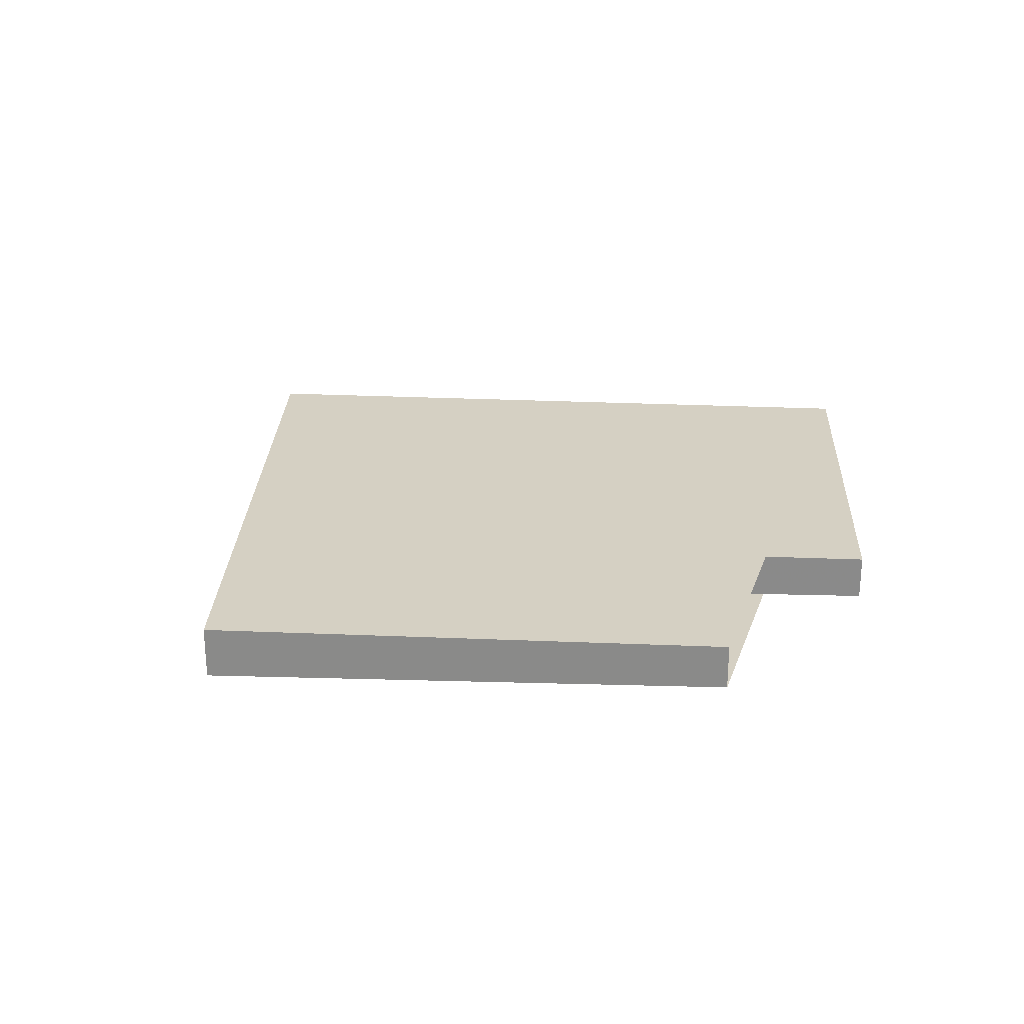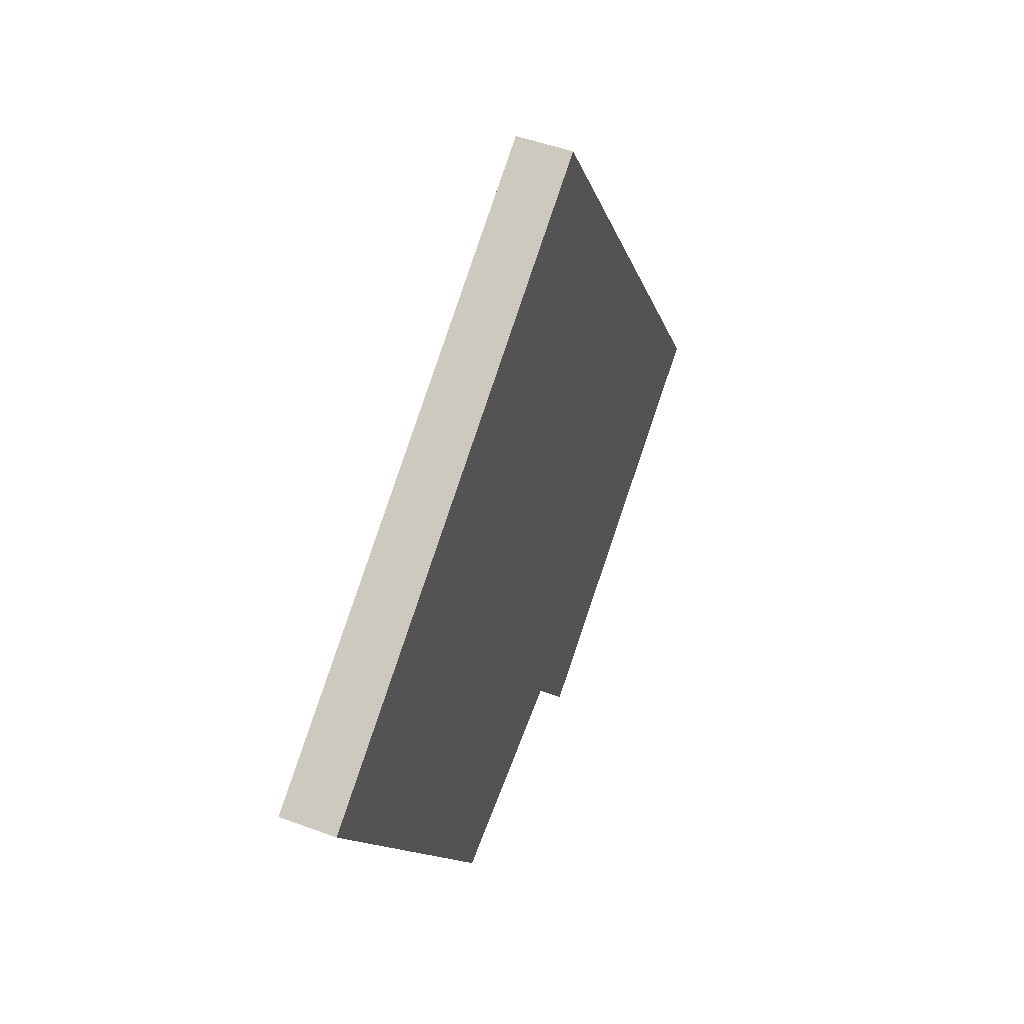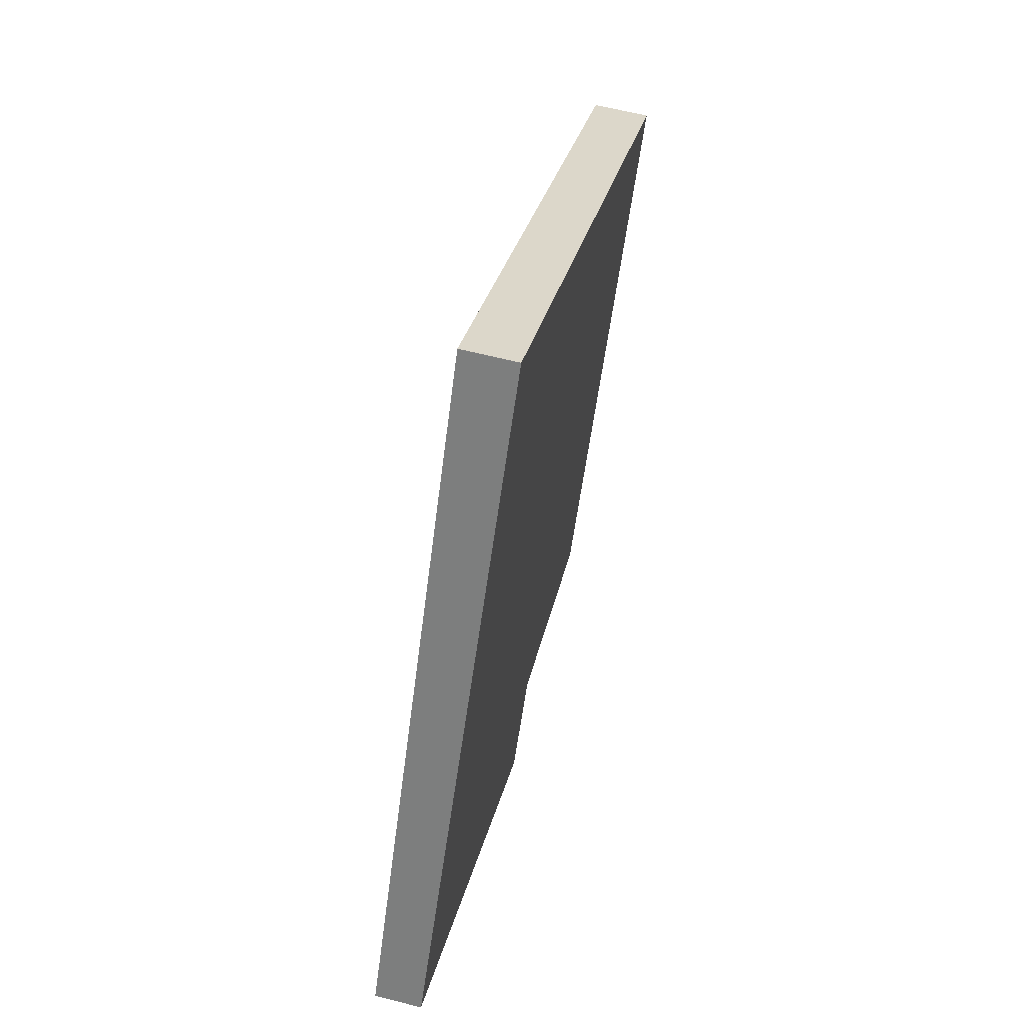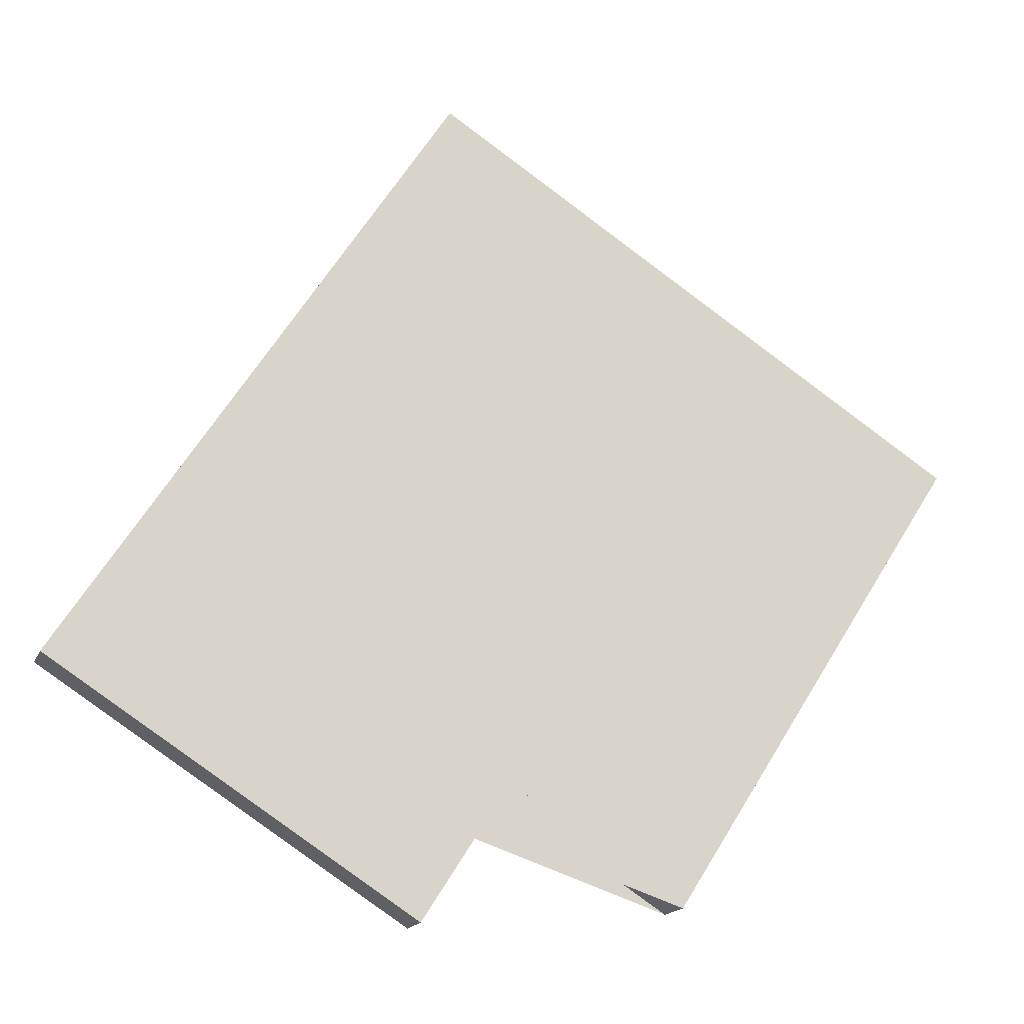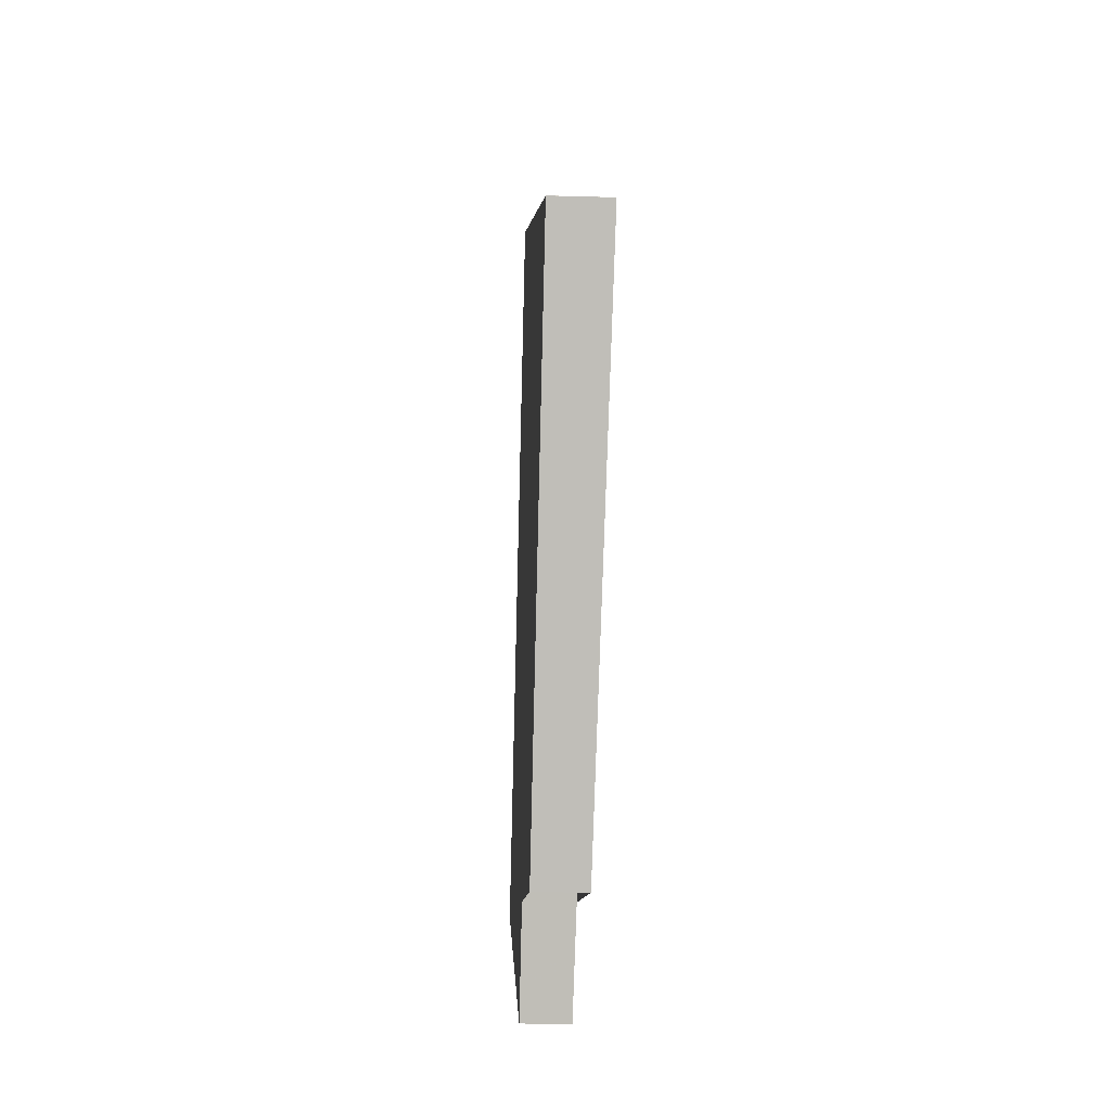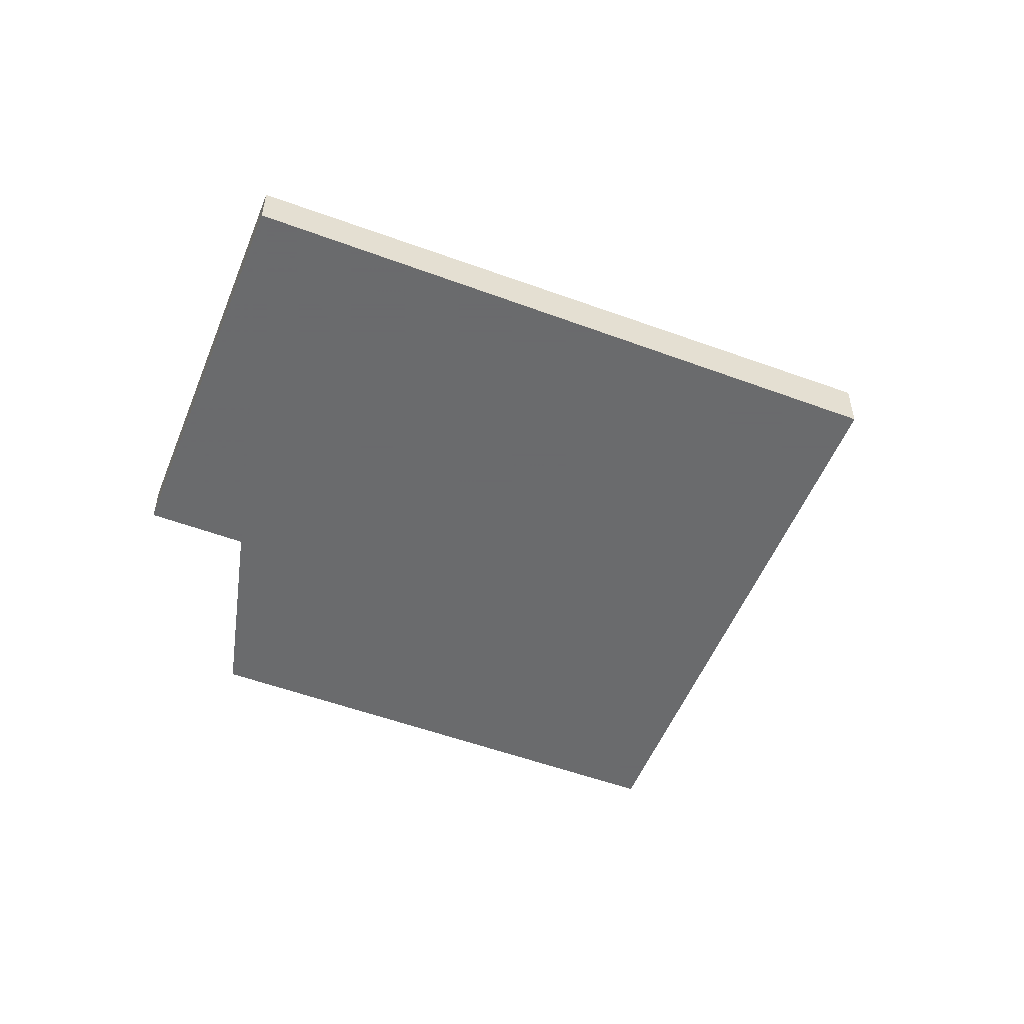
<metadata>
{"format":"obj","ext":"obj","renderer":"f3d","projection":"perspective","resolution":1024,"background":"white","views":[{"elev":26.3,"azim":-54.8,"up":"+Z"},{"elev":48.5,"azim":-67.5,"up":"+Y"},{"elev":62.0,"azim":104.6,"up":"+Y"},{"elev":-17.1,"azim":162.6,"up":"+Y"},{"elev":-28.2,"azim":-92.5,"up":"+Y"},{"elev":-53.2,"azim":101.0,"up":"+Z"}]}
</metadata>
<code>
v -2114 -659.5 0.7994
v -2109 -668.2 0.6758
v -2114 -671.5 0.6797
v -2115 -669.6 0.7077
v -2118 -671.2 0.7095
v -2122 -664.5 0.805
v -2122 -664.5 0.805
v -2118 -671.2 0.7095
v -2122 -664.5 0.805
v -2114 -659.5 0.7992
v -2122 -664.5 0.805
v -2114 -659.5 0.7992
v -2114 -659.5 0.7994
v -2109 -668.2 0.6758
v -2114 -659.5 0.7992
v -2114 -659.5 0.7994
v -2114 -659.5 0
v -2114 -659.5 0
v -2109 -668.2 0.6758
v -2109 -668.2 0.6758
v -2109 -668.2 0
v -2109 -668.2 0
v -2115 -669.6 0.7077
v -2114 -671.5 0.6797
v -2114 -671.5 0
v -2115 -669.6 -1.11e-16
v -2118 -671.2 0.7095
v -2115 -669.6 0.7077
v -2115 -669.6 -1.11e-16
v -2118 -671.2 0
v -2122 -664.5 0.805
v -2118 -671.2 0.7095
v -2118 -671.2 0
v -2122 -664.5 0
v -2122 -664.5 0.805
v -2122 -664.5 0.805
v -2122 -664.5 -1.11e-16
v -2122 -664.5 0
v -2114 -659.5 0.7994
v -2122 -664.5 0.805
v -2122 -664.5 0
v -2114 -659.5 1.11e-16
v -2118 -671.2 0.7095
v -2118 -671.2 0.7095
v -2118 -671.2 0
v -2118 -671.2 0
v -2109 -668.2 0.6758
v -2114 -659.5 0.7992
v -2114 -659.5 0
v -2109 -668.2 0
v -2122 -664.5 0.805
v -2122 -664.5 0.805
v -2122 -664.5 0
v -2122 -664.5 -1.11e-16
v -2114 -659.5 0.7994
v -2114 -659.5 0.7994
v -2114 -659.5 1.11e-16
v -2114 -659.5 0
v -2114 -671.5 0.6797
v -2109 -668.2 0.6758
v -2109 -668.2 0
v -2114 -671.5 0
v -2114 -659.5 0
v -2109 -668.2 0
v -2114 -671.5 0
v -2115 -669.6 0
v -2118 -671.2 0
v -2122 -664.5 0
f 9 8 5 11
f 12 10 2 14
f 13 1 10 12
f 11 6 7 9
f 12 9 7 13
f 14 3 4 8 9 12
f 16 17 18 15
f 20 21 22 19
f 24 25 26 23
f 28 29 30 27
f 32 33 34 31
f 36 37 38 35
f 40 41 42 39
f 44 45 46 43
f 48 49 50 47
f 52 53 54 51
f 56 57 58 55
f 60 61 62 59
f 64 65 66 67 68 63

</code>
